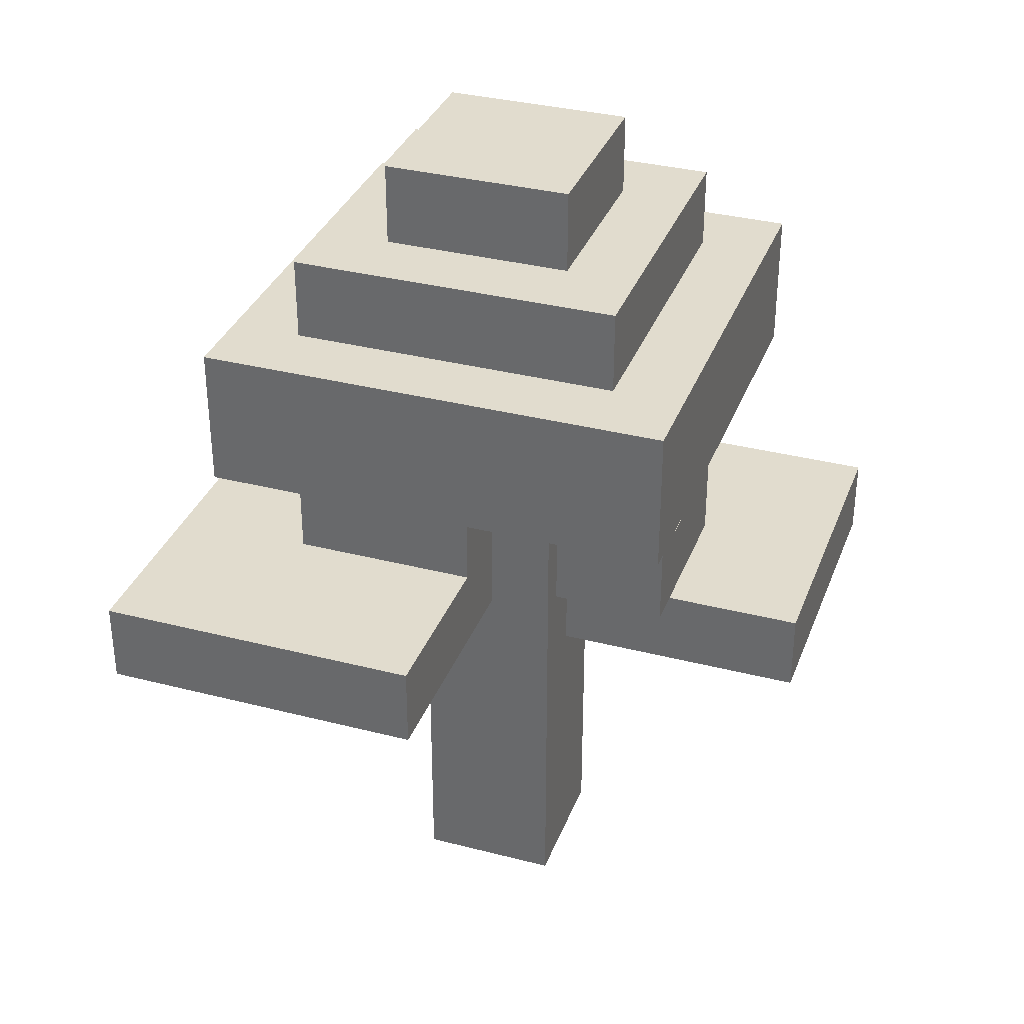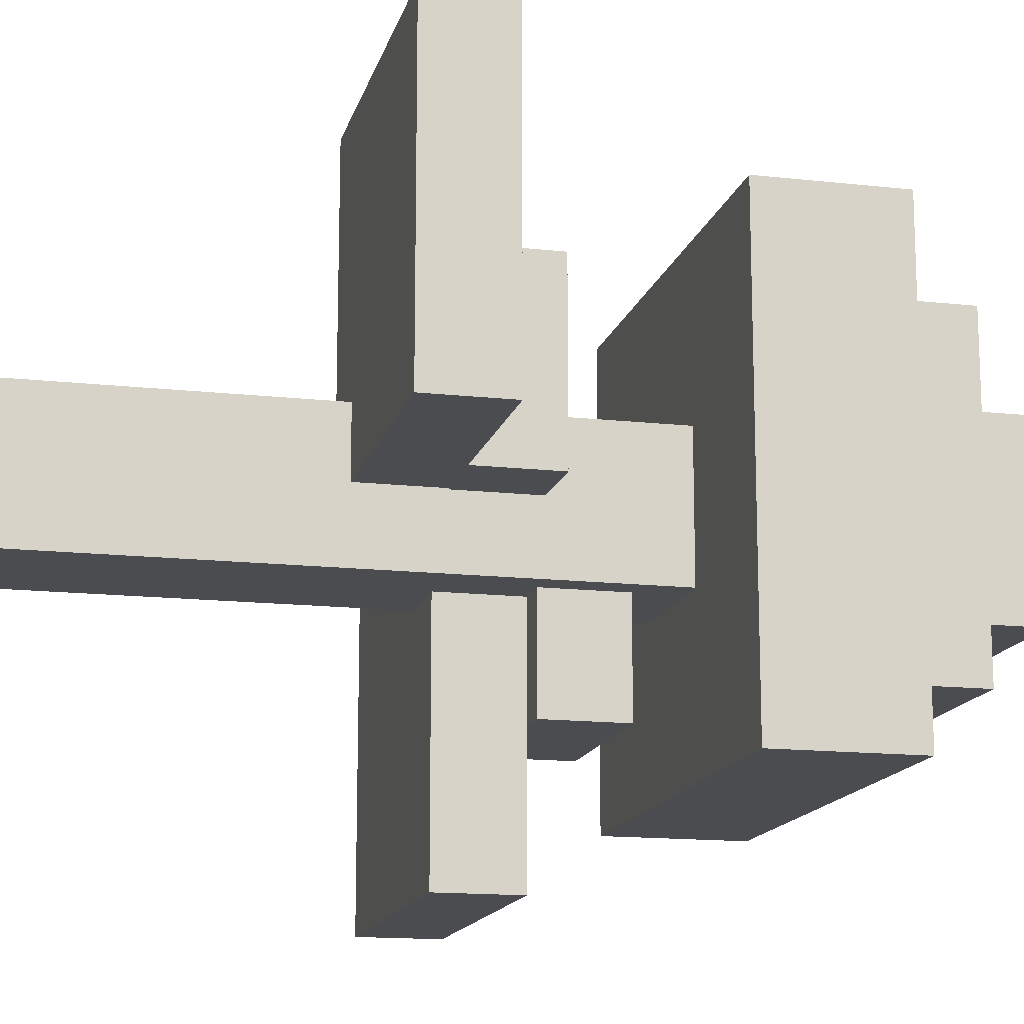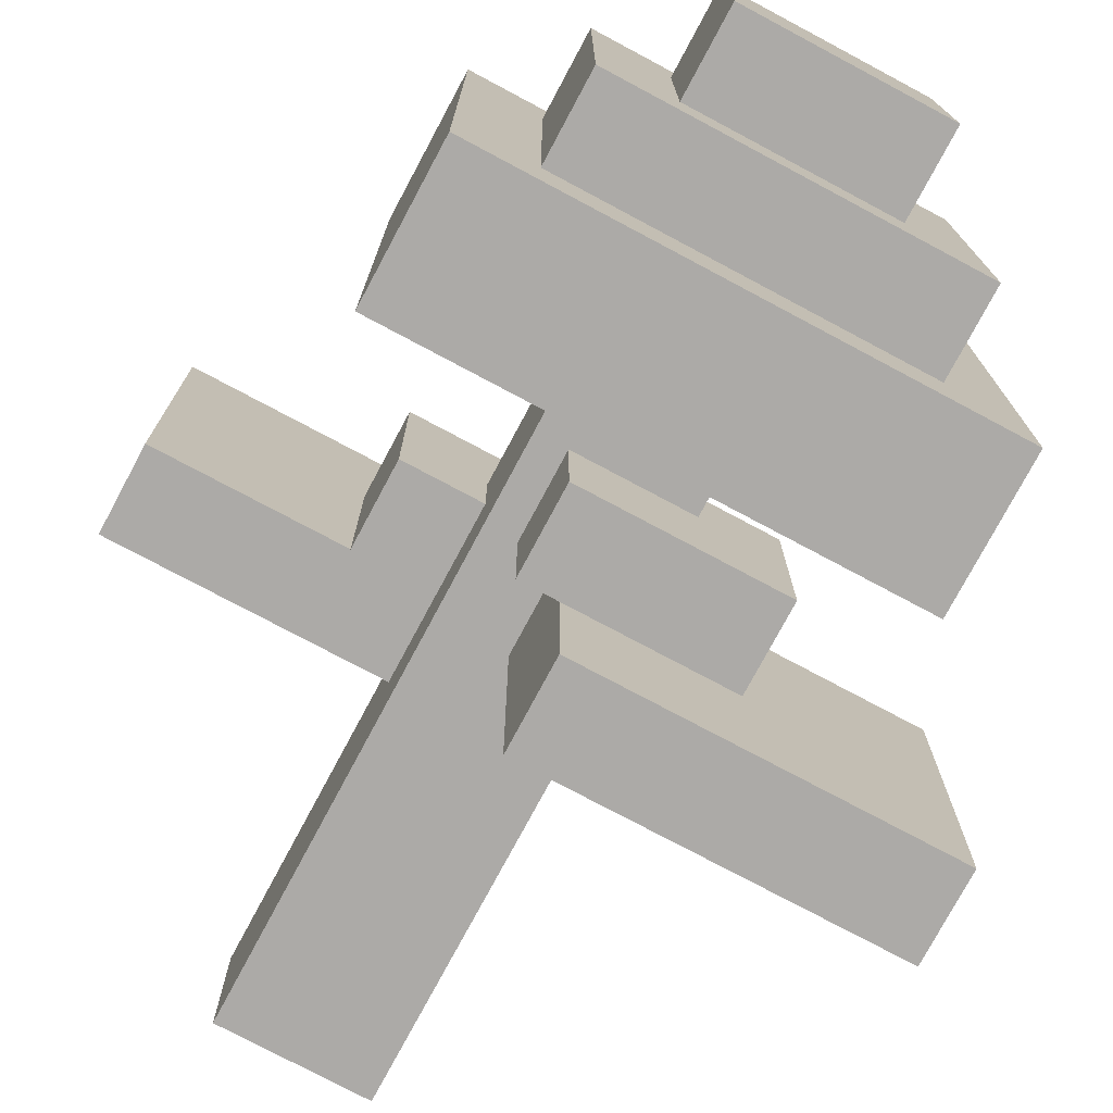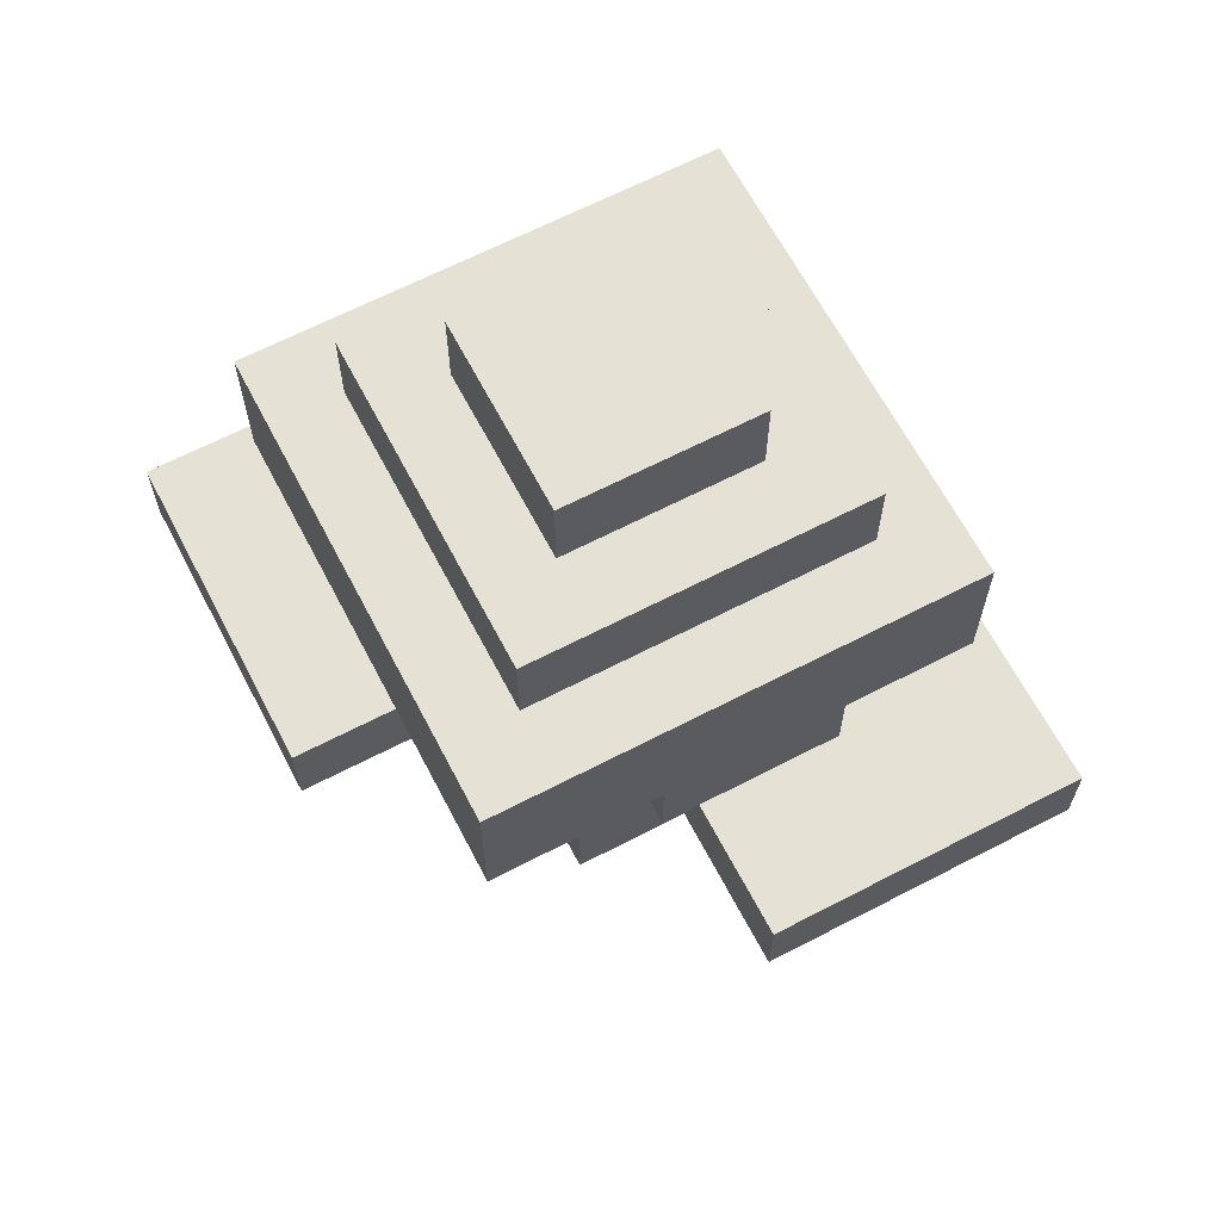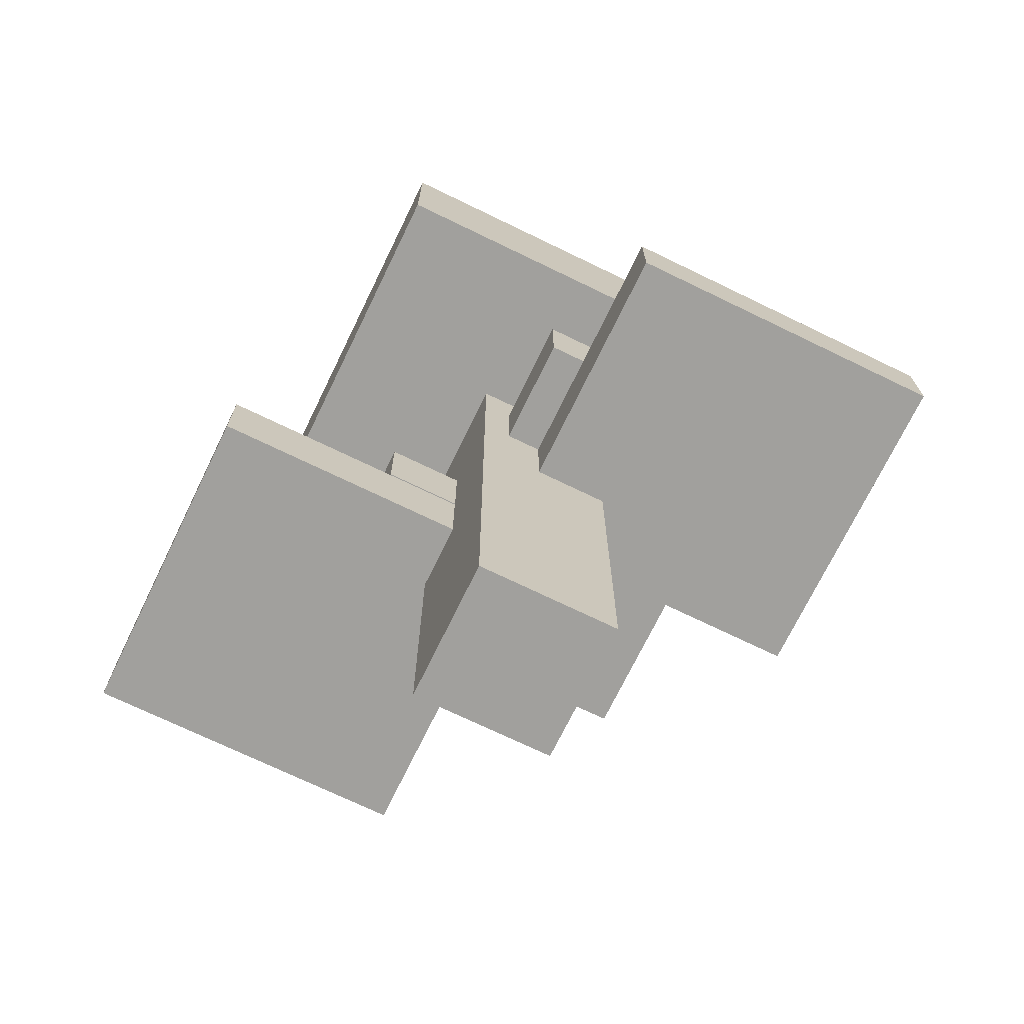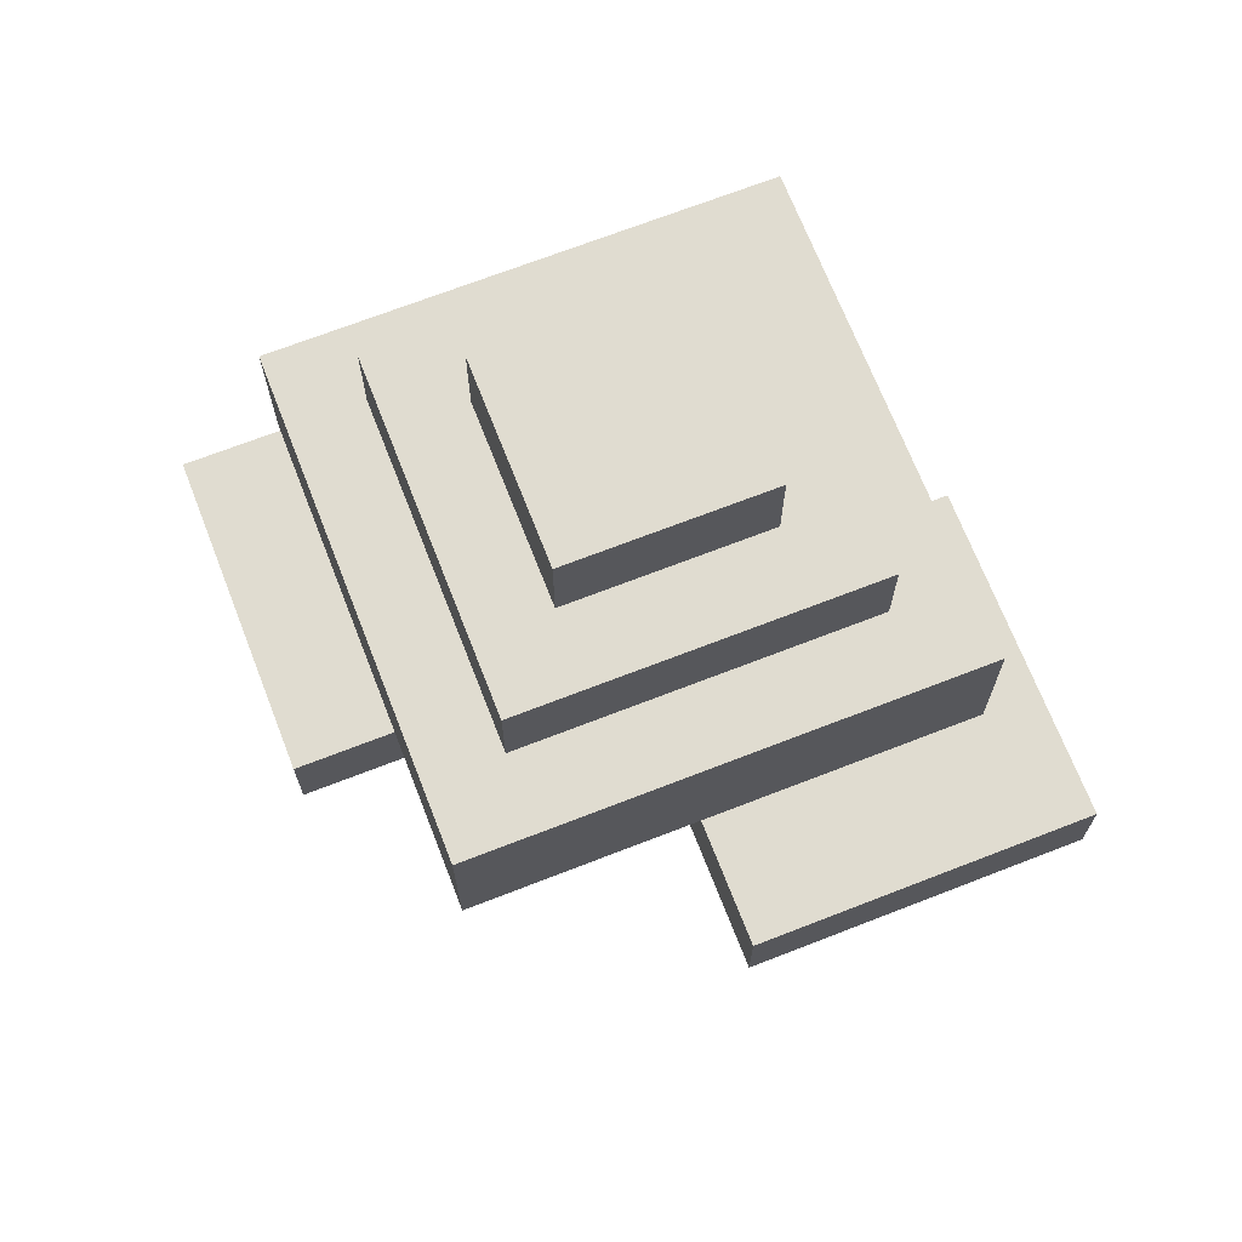
<metadata>
{"format":"obj","ext":"obj","renderer":"f3d","projection":"perspective","resolution":1024,"background":"white","views":[{"elev":34.1,"azim":109.2,"up":"+Z"},{"elev":-14.8,"azim":-103.6,"up":"+Y"},{"elev":-76.1,"azim":-28.1,"up":"+Y"},{"elev":65.1,"azim":152.4,"up":"+Z"},{"elev":-71.6,"azim":-25.9,"up":"+Z"},{"elev":69.6,"azim":-21.3,"up":"+Z"}]}
</metadata>
<code>
g royale_grand_tree_lod0
v -1.5 -1.5 0
v 1.5 -1.5 0
v 1.5 1.5 0
v -1.5 1.5 0
v -1.5 -1.5 12.5
v -1.5 1.5 12.5
v 1.5 1.5 12.5
v 1.5 -1.5 12.5
v -1.5 -1.5 0
v -1.5 -1.5 12.5
v 1.5 -1.5 12.5
v 1.5 -1.5 0
v 1.5 -1.5 0
v 1.5 -1.5 12.5
v 1.5 1.5 12.5
v 1.5 1.5 0
v 1.5 1.5 0
v 1.5 1.5 12.5
v -1.5 1.5 12.5
v -1.5 1.5 0
v -1.5 1.5 0
v -1.5 1.5 12.5
v -1.5 -1.5 12.5
v -1.5 -1.5 0
v -0.1109 -6.878 8
v 6.889 -6.878 8
v 6.889 0.1219 8
v -0.1109 0.1219 8
v -0.1109 -6.878 9.75
v -0.1109 0.1219 9.75
v 6.889 0.1219 9.75
v 6.889 -6.878 9.75
v -0.1109 -6.878 8
v -0.1109 -6.878 9.75
v 6.889 -6.878 9.75
v 6.889 -6.878 8
v 6.889 -6.878 8
v 6.889 -6.878 9.75
v 6.889 0.1219 9.75
v 6.889 0.1219 8
v 6.889 0.1219 8
v 6.889 0.1219 9.75
v -0.1109 0.1219 9.75
v -0.1109 0.1219 8
v -0.1109 0.1219 8
v -0.1109 0.1219 9.75
v -0.1109 -6.878 9.75
v -0.1109 -6.878 8
v -0.8743 -3.878 9.75
v 3.126 -3.878 9.75
v 3.126 0.1219 9.75
v -0.8743 0.1219 9.75
v -0.8743 -3.878 11.5
v -0.8743 0.1219 11.5
v 3.126 0.1219 11.5
v 3.126 -3.878 11.5
v -0.8743 -3.878 9.75
v -0.8743 -3.878 11.5
v 3.126 -3.878 11.5
v 3.126 -3.878 9.75
v 3.126 -3.878 9.75
v 3.126 -3.878 11.5
v 3.126 0.1219 11.5
v 3.126 0.1219 9.75
v 3.126 0.1219 9.75
v 3.126 0.1219 11.5
v -0.8743 0.1219 11.5
v -0.8743 0.1219 9.75
v -0.8743 0.1219 9.75
v -0.8743 0.1219 11.5
v -0.8743 -3.878 11.5
v -0.8743 -3.878 9.75
v -3.121 0.02382 8
v 0.8789 0.02382 8
v 0.8789 4.024 8
v -3.121 4.024 8
v -3.121 0.02382 9.75
v -3.121 4.024 9.75
v 0.8789 4.024 9.75
v 0.8789 0.02382 9.75
v -3.121 0.02382 8
v -3.121 0.02382 9.75
v 0.8789 0.02382 9.75
v 0.8789 0.02382 8
v 0.8789 0.02382 8
v 0.8789 0.02382 9.75
v 0.8789 4.024 9.75
v 0.8789 4.024 8
v 0.8789 4.024 8
v 0.8789 4.024 9.75
v -3.121 4.024 9.75
v -3.121 4.024 8
v -3.121 4.024 8
v -3.121 4.024 9.75
v -3.121 0.02382 9.75
v -3.121 0.02382 8
v -6.942 0.04574 6.25
v 0.0579 0.04574 6.25
v 0.0579 7.046 6.25
v -6.942 7.046 6.25
v -6.942 0.04574 8
v -6.942 7.046 8
v 0.0579 7.046 8
v 0.0579 0.04574 8
v -6.942 0.04574 6.25
v -6.942 0.04574 8
v 0.0579 0.04574 8
v 0.0579 0.04574 6.25
v 0.0579 0.04574 6.25
v 0.0579 0.04574 8
v 0.0579 7.046 8
v 0.0579 7.046 6.25
v 0.0579 7.046 6.25
v 0.0579 7.046 8
v -6.942 7.046 8
v -6.942 7.046 6.25
v -6.942 7.046 6.25
v -6.942 7.046 8
v -6.942 0.04574 8
v -6.942 0.04574 6.25
v -5 -5 12.5
v 5 -5 12.5
v 5 5 12.5
v -5 5 12.5
v -5 -5 15.5
v -5 5 15.5
v 5 5 15.5
v 5 -5 15.5
v -5 -5 12.5
v -5 -5 15.5
v 5 -5 15.5
v 5 -5 12.5
v 5 -5 12.5
v 5 -5 15.5
v 5 5 15.5
v 5 5 12.5
v 5 5 12.5
v 5 5 15.5
v -5 5 15.5
v -5 5 12.5
v -5 5 12.5
v -5 5 15.5
v -5 -5 15.5
v -5 -5 12.5
v -3.5 -3.5 15.5
v 3.5 -3.5 15.5
v 3.5 3.5 15.5
v -3.5 3.5 15.5
v -3.5 -3.5 17.25
v -3.5 3.5 17.25
v 3.5 3.5 17.25
v 3.5 -3.5 17.25
v -3.5 -3.5 15.5
v -3.5 -3.5 17.25
v 3.5 -3.5 17.25
v 3.5 -3.5 15.5
v 3.5 -3.5 15.5
v 3.5 -3.5 17.25
v 3.5 3.5 17.25
v 3.5 3.5 15.5
v 3.5 3.5 15.5
v 3.5 3.5 17.25
v -3.5 3.5 17.25
v -3.5 3.5 15.5
v -3.5 3.5 15.5
v -3.5 3.5 17.25
v -3.5 -3.5 17.25
v -3.5 -3.5 15.5
v -2 -2 17.25
v 2 -2 17.25
v 2 2 17.25
v -2 2 17.25
v -2 -2 19
v -2 2 19
v 2 2 19
v 2 -2 19
v -2 -2 17.25
v -2 -2 19
v 2 -2 19
v 2 -2 17.25
v 2 -2 17.25
v 2 -2 19
v 2 2 19
v 2 2 17.25
v 2 2 17.25
v 2 2 19
v -2 2 19
v -2 2 17.25
v -2 2 17.25
v -2 2 19
v -2 -2 19
v -2 -2 17.25
g royale_grand_tree_lod0_0
f 3 2 1
f 4 3 1
f 7 6 5
f 8 7 5
f 11 10 9
f 12 11 9
f 15 14 13
f 16 15 13
f 19 18 17
f 20 19 17
f 23 22 21
f 24 23 21
g royale_grand_tree_lod0_1
f 27 26 25
f 28 27 25
f 31 30 29
f 32 31 29
f 35 34 33
f 36 35 33
f 39 38 37
f 40 39 37
f 43 42 41
f 44 43 41
f 47 46 45
f 48 47 45
f 51 50 49
f 52 51 49
f 55 54 53
f 56 55 53
f 59 58 57
f 60 59 57
f 63 62 61
f 64 63 61
f 67 66 65
f 68 67 65
f 71 70 69
f 72 71 69
f 75 74 73
f 76 75 73
f 79 78 77
f 80 79 77
f 83 82 81
f 84 83 81
f 87 86 85
f 88 87 85
f 91 90 89
f 92 91 89
f 95 94 93
f 96 95 93
f 99 98 97
f 100 99 97
f 103 102 101
f 104 103 101
f 107 106 105
f 108 107 105
f 111 110 109
f 112 111 109
f 115 114 113
f 116 115 113
f 119 118 117
f 120 119 117
f 123 122 121
f 124 123 121
f 127 126 125
f 128 127 125
f 131 130 129
f 132 131 129
f 135 134 133
f 136 135 133
f 139 138 137
f 140 139 137
f 143 142 141
f 144 143 141
f 147 146 145
f 148 147 145
f 151 150 149
f 152 151 149
f 155 154 153
f 156 155 153
f 159 158 157
f 160 159 157
f 163 162 161
f 164 163 161
f 167 166 165
f 168 167 165
f 171 170 169
f 172 171 169
f 175 174 173
f 176 175 173
f 179 178 177
f 180 179 177
f 183 182 181
f 184 183 181
f 187 186 185
f 188 187 185
f 191 190 189
f 192 191 189

</code>
